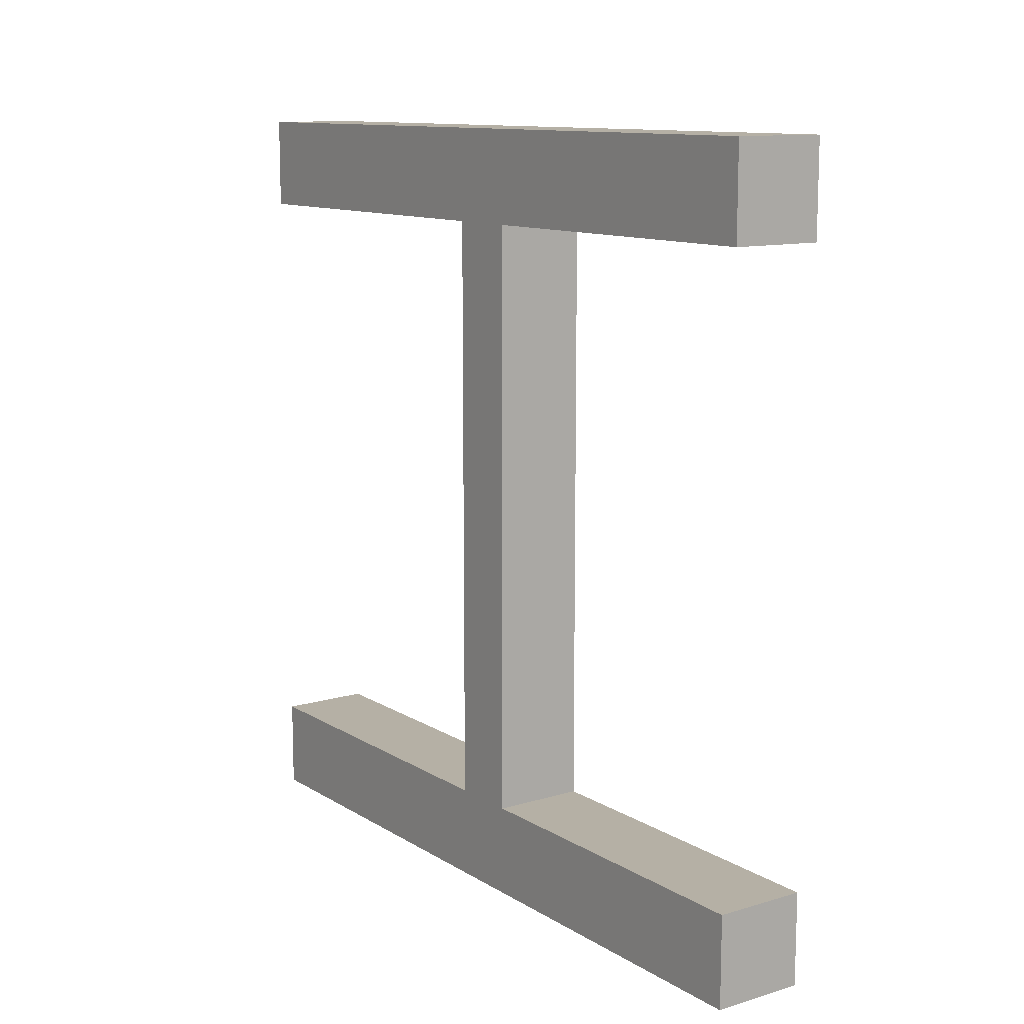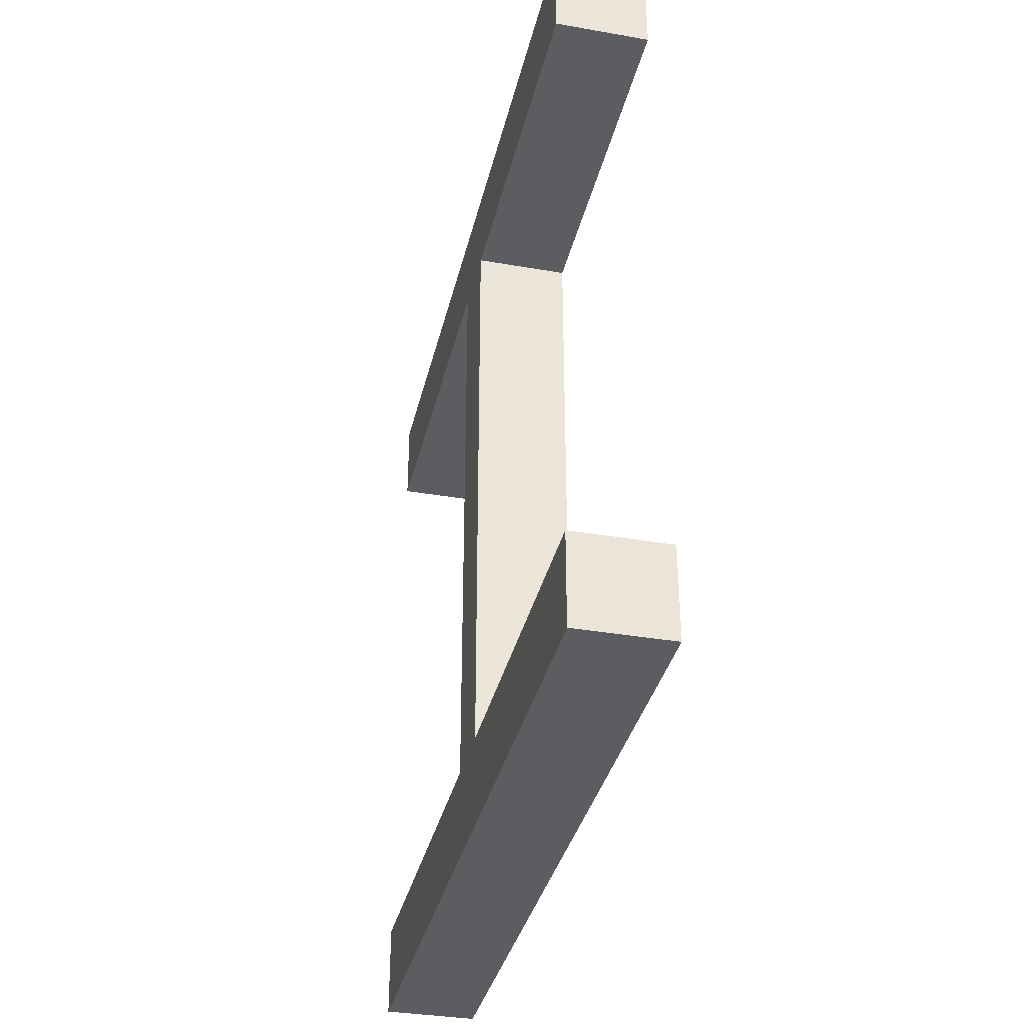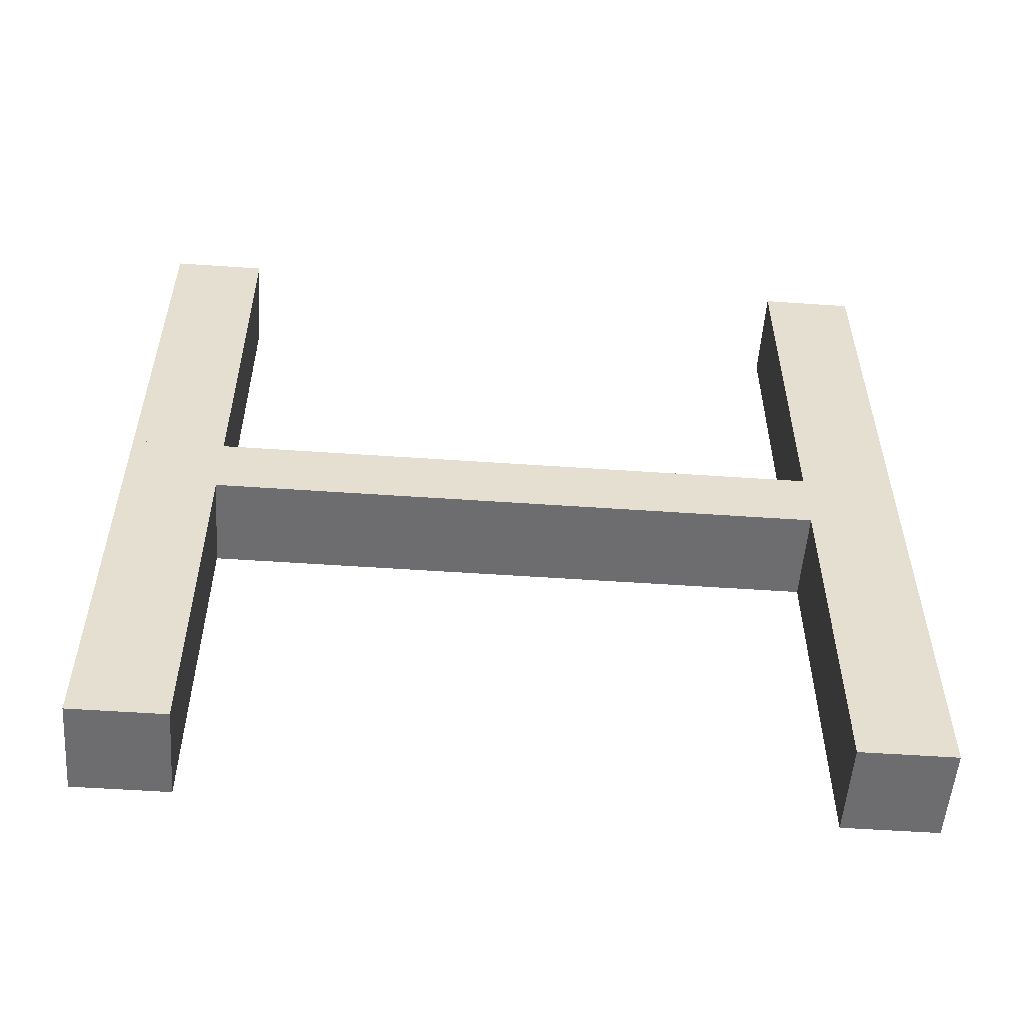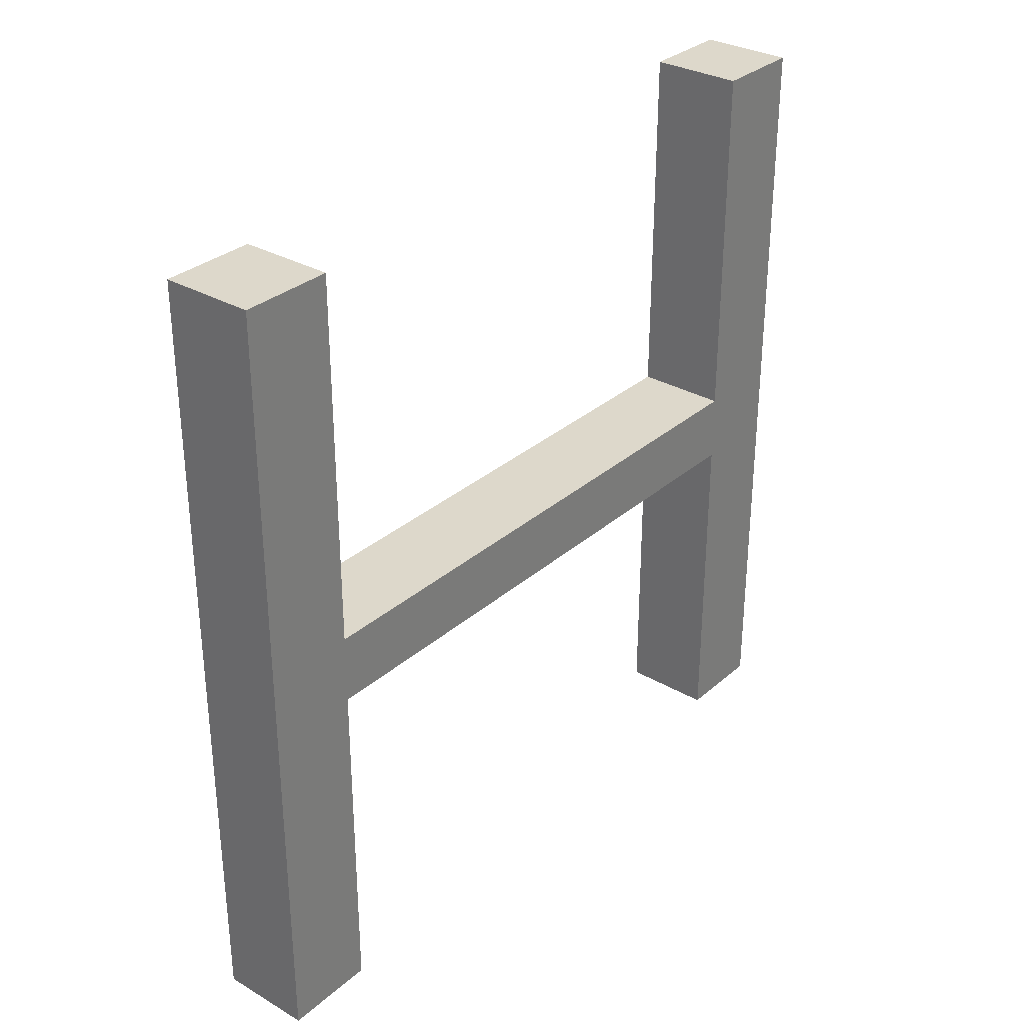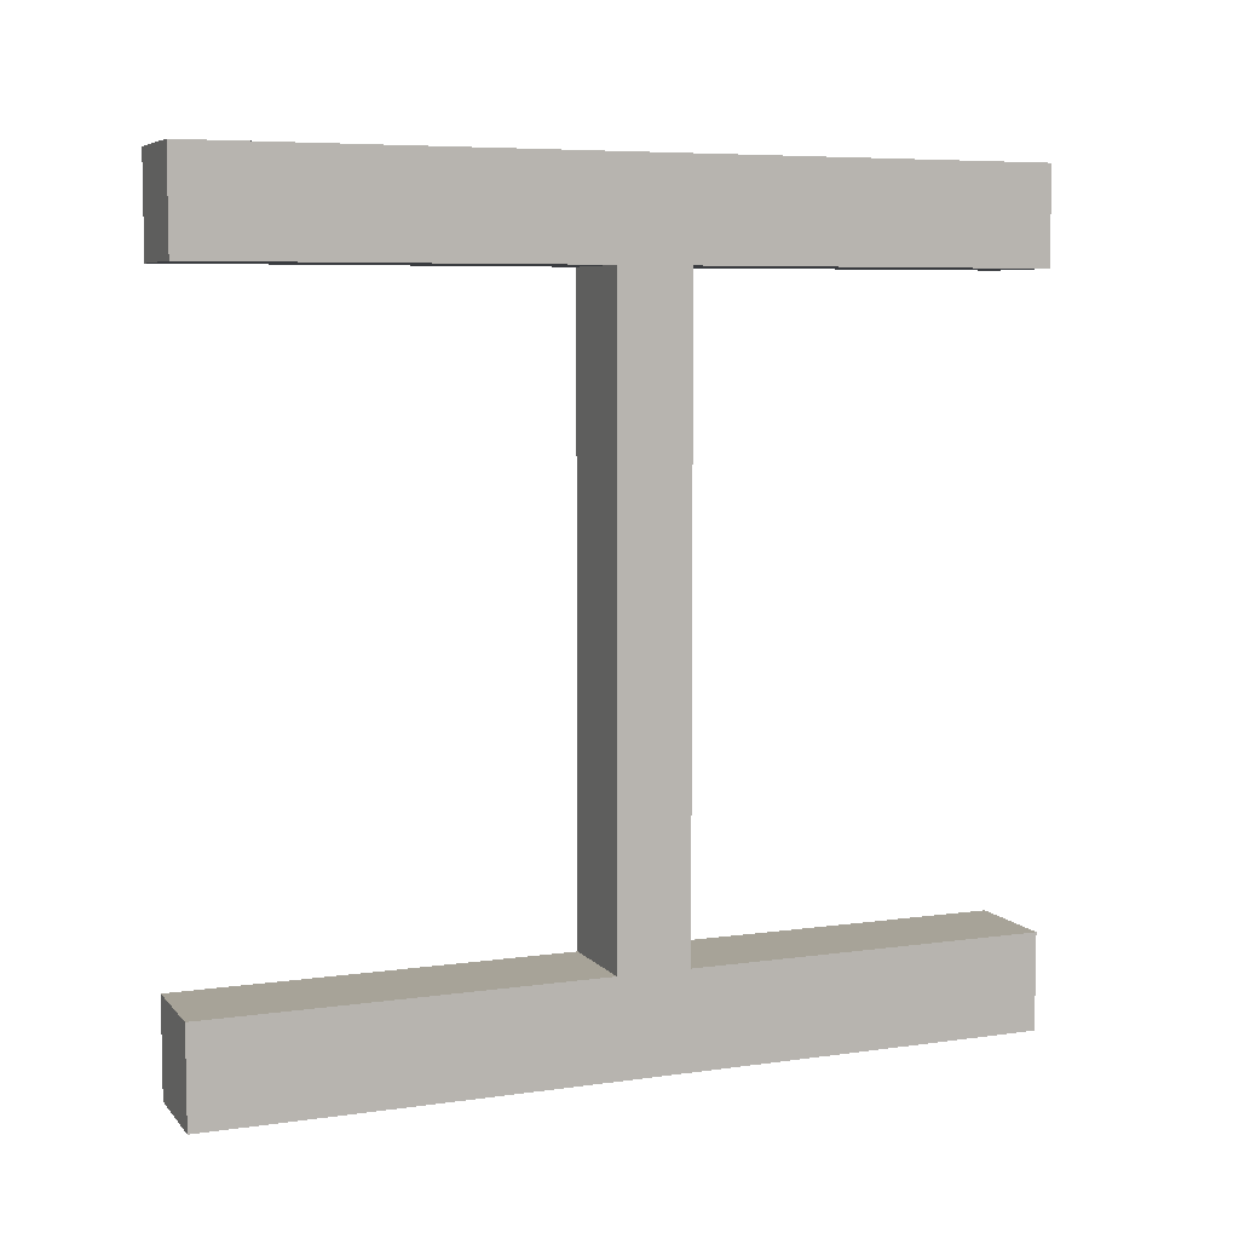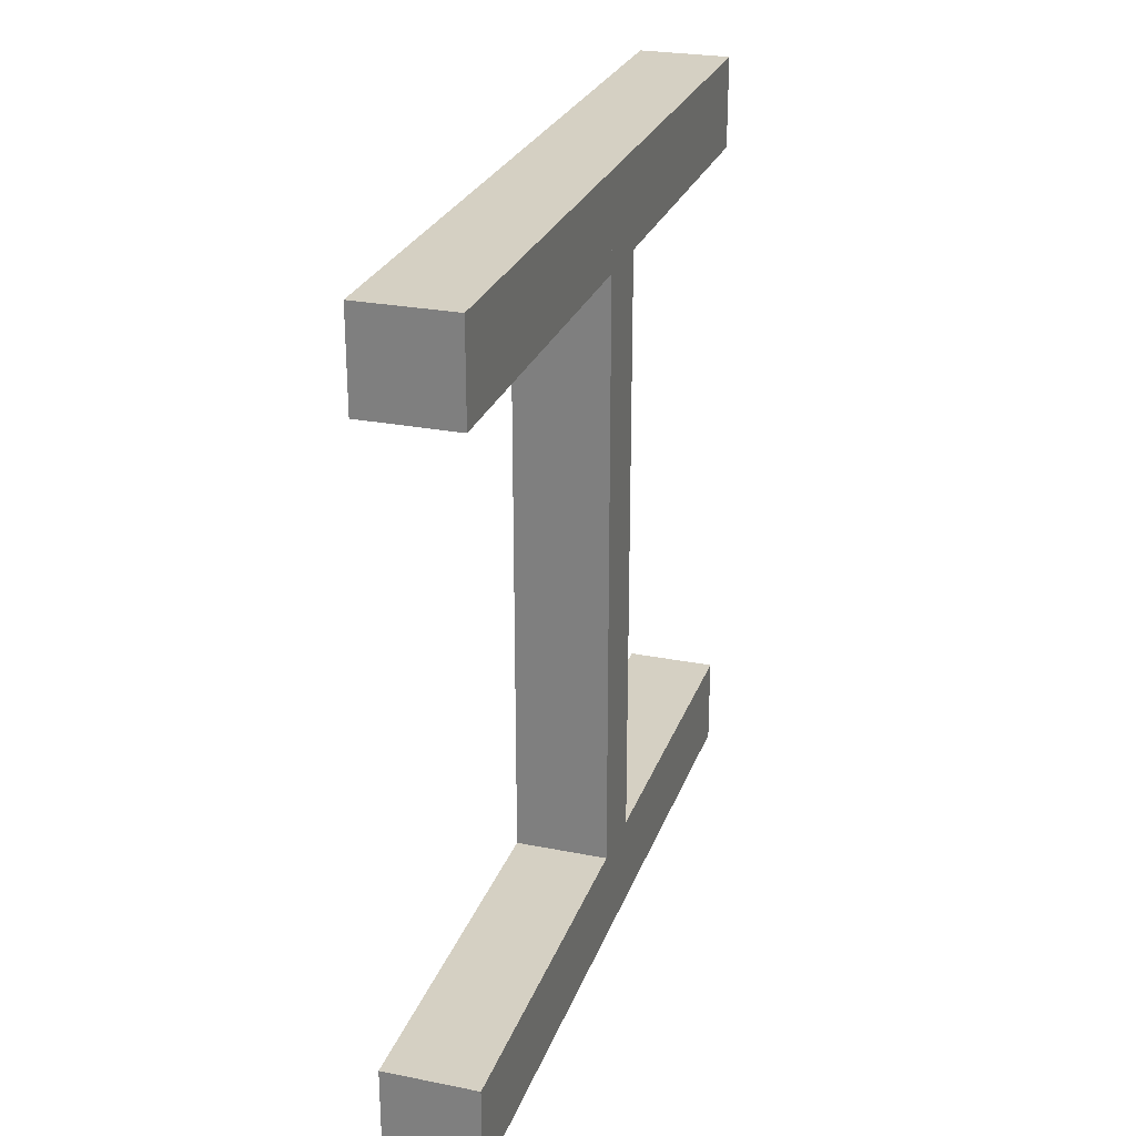
<metadata>
{"format":"obj","ext":"obj","renderer":"f3d","projection":"perspective","resolution":1024,"background":"white","views":[{"elev":11.7,"azim":144.6,"up":"+Y"},{"elev":-35.7,"azim":167.1,"up":"+Y"},{"elev":-54.1,"azim":-94.2,"up":"+Z"},{"elev":31.4,"azim":39.4,"up":"+Z"},{"elev":6.8,"azim":67.8,"up":"+Y"},{"elev":26.2,"azim":17.4,"up":"+Y"}]}
</metadata>
<code>
v -0.1912 -0.5 -0.5
v -0.1912 -0.5 -0.06075
v -0.3088 -0.5 -0.5
v -0.3088 -0.5 -0.06075
v -0.1912 -0.5 -0.2804
v -0.25 -0.5 -0.5
v -0.3088 -0.5 -0.2804
v -0.25 -0.5 -0.06075
v -0.1912 -0.3824 -0.5
v -0.1912 -0.3824 -0.06075
v -0.1912 -0.4412 -0.06075
v -0.1912 -0.3824 -0.2804
v -0.1912 -0.4412 -0.5
v -0.3088 -0.3824 -0.5
v -0.25 -0.3824 -0.5
v -0.3088 -0.4412 -0.5
v -0.3088 -0.3824 -0.06075
v -0.3088 -0.3824 -0.2804
v -0.3088 -0.4412 -0.06075
v -0.25 -0.3824 -0.06075
v -0.1912 0 -0.06075
v -0.3088 0 -0.06075
v -0.1912 -0.25 -0.06075
v -0.25 0 -0.06075
v -0.3088 -0.25 -0.06075
v -0.25 -0.25 -0.06075
v -0.25 -0.125 -0.06075
v -0.2206 -0.25 -0.06075
v -0.2206 -0.125 -0.06075
v -0.2794 -0.25 -0.06075
v -0.2794 -0.125 -0.06075
v -0.25 -0.375 -0.06075
v -0.2794 -0.375 -0.06075
v -0.2206 -0.375 -0.06075
v -0.1912 0 0.0271
v -0.1912 -0.5 0.0271
v -0.1912 -0.25 0.0271
v -0.3088 0 0.0271
v -0.25 0 0.0271
v -0.3088 -0.5 0.0271
v -0.3088 -0.25 0.0271
v -0.25 -0.5 0.0271
v -0.25 -0.25 0.0271
v -0.25 -0.125 0.0271
v -0.2206 -0.25 0.0271
v -0.2206 -0.125 0.0271
v -0.2794 -0.25 0.0271
v -0.2794 -0.125 0.0271
v -0.25 -0.375 0.0271
v -0.2794 -0.375 0.0271
v -0.2206 -0.375 0.0271
v -0.3088 0.5 -0.5
v -0.3088 0.5 -0.06075
v -0.1912 0.5 -0.5
v -0.1912 0.5 -0.06075
v -0.3088 0.5 -0.2804
v -0.25 0.5 -0.5
v -0.1912 0.5 -0.2804
v -0.25 0.5 -0.06075
v -0.3088 0.3824 -0.5
v -0.3088 0.3824 -0.06075
v -0.3088 0.4412 -0.06075
v -0.3088 0.3824 -0.2804
v -0.3088 0.4412 -0.5
v -0.1912 0.3824 -0.5
v -0.25 0.3824 -0.5
v -0.1912 0.4412 -0.5
v -0.1912 0.3824 -0.06075
v -0.1912 0.3824 -0.2804
v -0.1912 0.4412 -0.06075
v -0.25 0.3824 -0.06075
v -0.3088 0.25 -0.06075
v -0.1912 0.25 -0.06075
v -0.25 0.25 -0.06075
v -0.25 0.125 -0.06075
v -0.2794 0.25 -0.06075
v -0.2794 0.125 -0.06075
v -0.2206 0.25 -0.06075
v -0.2206 0.125 -0.06075
v -0.25 0.375 -0.06075
v -0.2206 0.375 -0.06075
v -0.2794 0.375 -0.06075
v -0.3088 0.5 0.0271
v -0.3088 0.25 0.0271
v -0.1912 0.5 0.0271
v -0.1912 0.25 0.0271
v -0.25 0.5 0.0271
v -0.25 0.25 0.0271
v -0.25 0.125 0.0271
v -0.2794 0.25 0.0271
v -0.2794 0.125 0.0271
v -0.2206 0.25 0.0271
v -0.2206 0.125 0.0271
v -0.25 0.375 0.0271
v -0.2206 0.375 0.0271
v -0.2794 0.375 0.0271
v -0.3088 -0.5 0.5
v -0.1912 -0.5 0.5
v -0.3088 -0.5 0.2636
v -0.25 -0.5 0.5
v -0.1912 -0.5 0.2636
v -0.3088 -0.3824 0.5
v -0.3088 -0.3824 0.0271
v -0.3088 -0.4412 0.0271
v -0.3088 -0.3824 0.2636
v -0.3088 -0.4412 0.5
v -0.1912 -0.3824 0.5
v -0.25 -0.3824 0.5
v -0.1912 -0.4412 0.5
v -0.1912 -0.3824 0.0271
v -0.1912 -0.3824 0.2636
v -0.1912 -0.4412 0.0271
v -0.25 -0.3824 0.0271
v -0.1912 0.5 0.5
v -0.3088 0.5 0.5
v -0.1912 0.5 0.2636
v -0.25 0.5 0.5
v -0.3088 0.5 0.2636
v -0.1912 0.3824 0.5
v -0.1912 0.3824 0.0271
v -0.1912 0.4412 0.0271
v -0.1912 0.3824 0.2636
v -0.1912 0.4412 0.5
v -0.3088 0.3824 0.5
v -0.25 0.3824 0.5
v -0.3088 0.4412 0.5
v -0.3088 0.3824 0.0271
v -0.3088 0.4412 0.0271
v -0.3088 0.3824 0.2636
v -0.25 0.3824 0.0271
f 5 6 1
f 5 2 8
f 7 6 5
f 5 8 7
f 7 8 4
f 3 6 7
f 13 5 1
f 13 9 12
f 12 5 13
f 12 11 5
f 11 12 10
f 16 6 3
f 16 14 15
f 13 6 16
f 16 15 13
f 13 15 9
f 1 6 13
f 19 7 4
f 19 17 18
f 18 7 19
f 18 16 7
f 16 18 14
f 19 11 20
f 11 10 20
f 8 2 11
f 19 4 8
f 19 20 17
f 8 11 19
f 12 9 15
f 12 20 10
f 18 12 15
f 12 18 20
f 18 17 20
f 14 18 15
f 33 30 26
f 32 26 28
f 26 27 29
f 30 31 27
f 23 29 21
f 24 21 29
f 29 27 24
f 31 24 27
f 34 23 2
f 23 34 28
f 28 29 23
f 8 34 2
f 25 31 30
f 31 25 22
f 22 24 31
f 33 25 30
f 34 8 32
f 33 32 8
f 8 4 33
f 25 33 4
f 37 23 21
f 23 37 36
f 38 39 24
f 21 24 39
f 4 40 41
f 38 22 25
f 42 8 2
f 8 42 40
f 50 49 43
f 49 51 45
f 43 45 46
f 47 43 44
f 37 35 46
f 39 46 35
f 46 39 44
f 48 44 39
f 51 36 37
f 37 45 51
f 45 37 46
f 42 36 51
f 41 47 48
f 48 38 41
f 38 48 39
f 50 47 41
f 51 49 42
f 50 42 49
f 42 50 40
f 41 40 50
f 56 57 52
f 56 53 59
f 58 57 56
f 56 59 58
f 58 59 55
f 54 57 58
f 64 56 52
f 64 60 63
f 63 56 64
f 63 62 56
f 62 63 61
f 67 57 54
f 67 65 66
f 64 57 67
f 67 66 64
f 64 66 60
f 52 57 64
f 70 58 55
f 70 68 69
f 69 58 70
f 69 65 67
f 54 58 67
f 62 59 53
f 62 61 71
f 70 59 62
f 62 71 70
f 70 71 68
f 55 59 70
f 63 60 66
f 63 71 61
f 69 63 66
f 63 69 71
f 69 68 71
f 65 69 66
f 81 78 74
f 80 74 76
f 74 75 77
f 78 79 75
f 72 76 77
f 24 22 77
f 77 75 24
f 79 24 75
f 82 72 53
f 72 82 76
f 59 82 53
f 73 79 78
f 79 73 21
f 21 24 79
f 81 73 78
f 82 59 80
f 81 80 59
f 59 55 81
f 73 81 55
f 22 38 84
f 83 53 72
f 39 24 21
f 24 39 38
f 86 73 55
f 73 86 35
f 83 87 59
f 55 59 87
f 95 94 88
f 94 96 90
f 88 90 91
f 92 88 89
f 84 38 91
f 39 91 38
f 91 39 89
f 93 89 39
f 96 83 84
f 84 90 96
f 87 83 96
f 86 92 93
f 93 35 86
f 35 93 39
f 95 92 86
f 96 94 87
f 95 87 94
f 87 95 85
f 86 85 95
f 99 100 97
f 99 40 42
f 101 100 99
f 99 42 101
f 101 42 36
f 98 100 101
f 106 99 97
f 106 102 105
f 104 99 106
f 106 105 104
f 104 105 103
f 40 99 104
f 109 100 98
f 109 107 108
f 106 100 109
f 109 108 106
f 106 108 102
f 97 100 106
f 112 101 36
f 112 110 111
f 109 98 101
f 112 111 109
f 109 111 107
f 104 42 40
f 104 103 113
f 112 42 104
f 104 113 112
f 112 113 110
f 36 42 112
f 105 102 108
f 105 113 103
f 111 105 108
f 105 111 113
f 111 110 113
f 107 111 108
f 116 117 114
f 116 85 87
f 118 117 116
f 116 87 118
f 118 87 83
f 115 117 118
f 123 116 114
f 123 119 122
f 121 116 123
f 123 122 121
f 121 122 120
f 85 116 121
f 126 117 115
f 126 124 125
f 123 117 126
f 126 125 123
f 123 125 119
f 114 117 123
f 128 118 83
f 128 127 129
f 126 118 128
f 128 129 126
f 126 129 124
f 115 118 126
f 128 121 130
f 121 120 130
f 87 85 121
f 128 83 87
f 128 130 127
f 87 121 128
f 122 119 125
f 122 130 120
f 129 122 125
f 122 129 130
f 129 127 130
f 124 129 125
f 11 2 5
f 16 3 7
f 33 26 32
f 32 28 34
f 26 29 28
f 30 27 26
f 37 21 35
f 23 36 2
f 38 24 22
f 21 39 35
f 4 41 25
f 38 25 41
f 42 2 36
f 8 40 4
f 50 43 47
f 49 45 43
f 43 46 44
f 47 44 48
f 62 53 56
f 69 67 58
f 81 74 80
f 80 76 82
f 74 77 76
f 78 75 74
f 72 77 22
f 22 84 72
f 83 72 84
f 39 21 35
f 24 38 22
f 86 55 85
f 73 35 21
f 83 59 53
f 55 87 85
f 95 88 92
f 94 90 88
f 88 91 89
f 92 89 93
f 84 91 90
f 109 101 112

</code>
